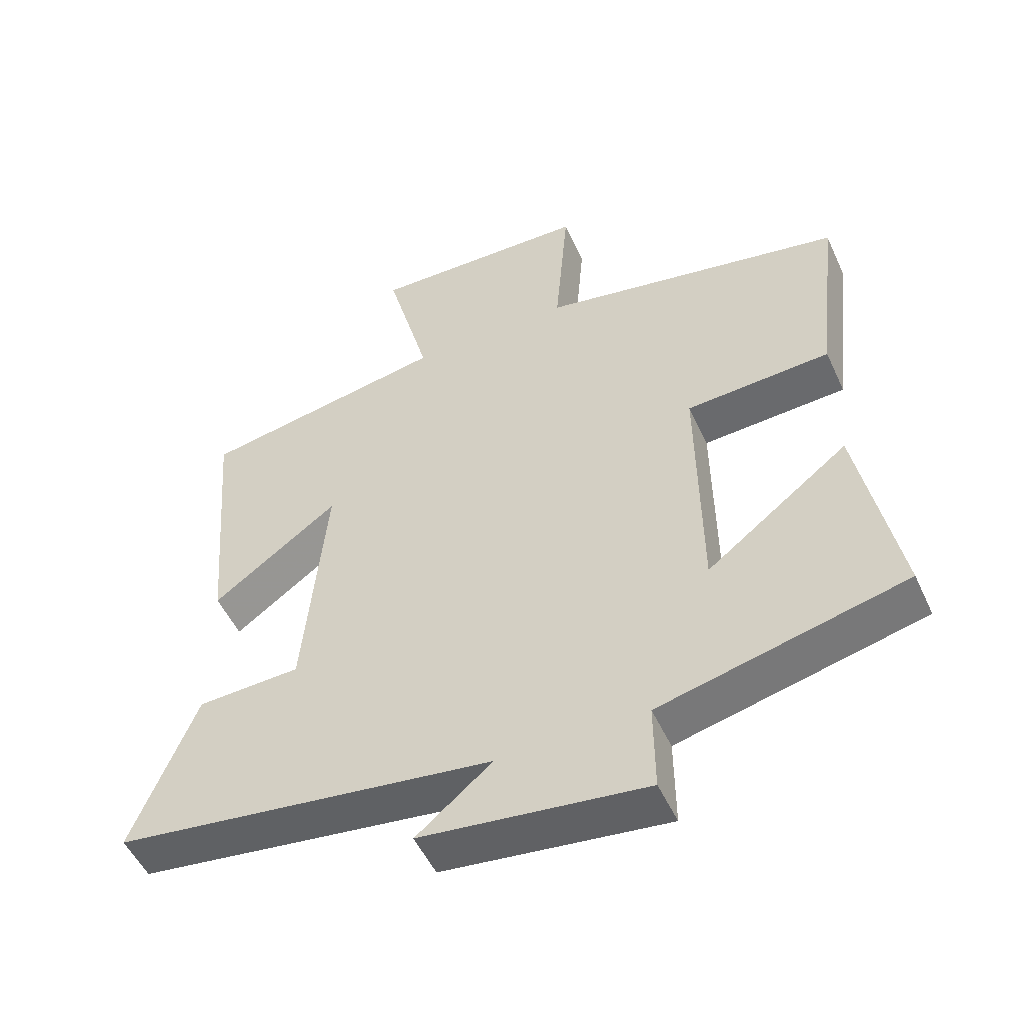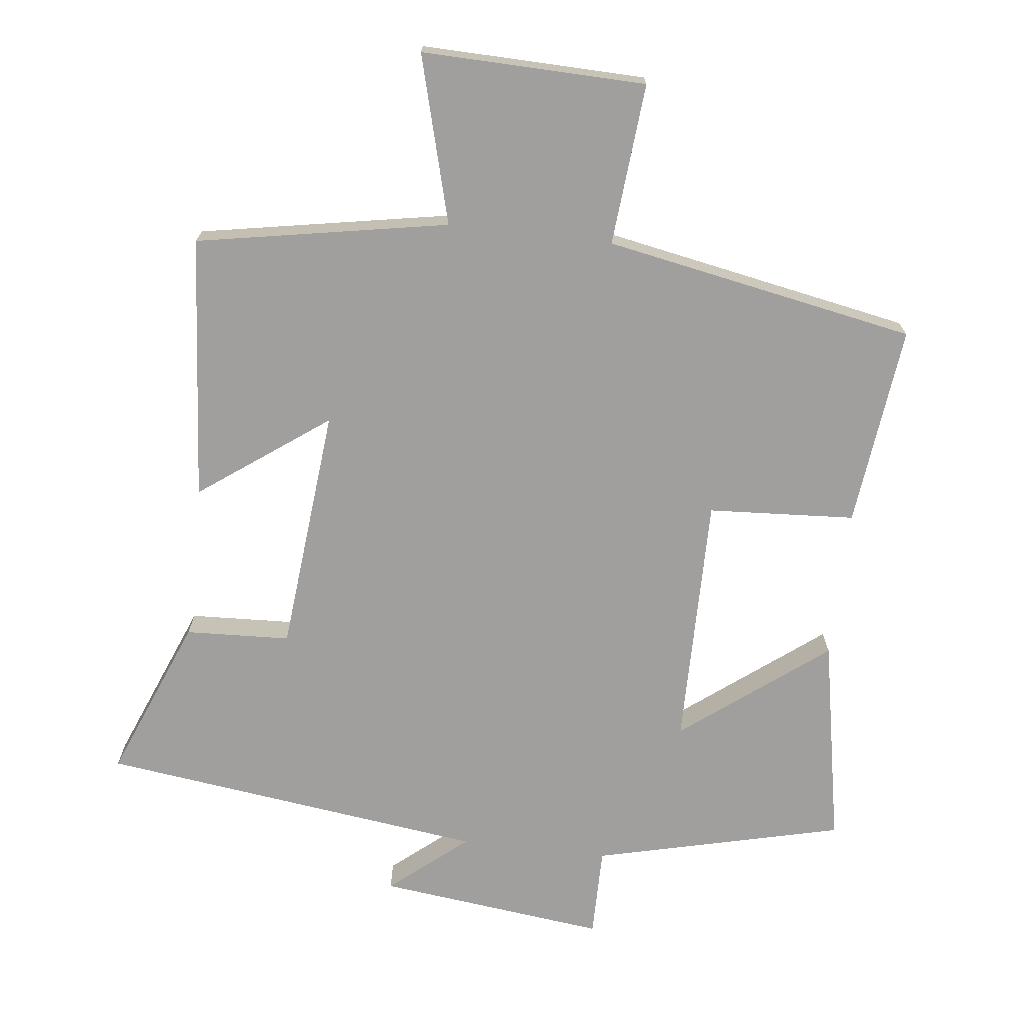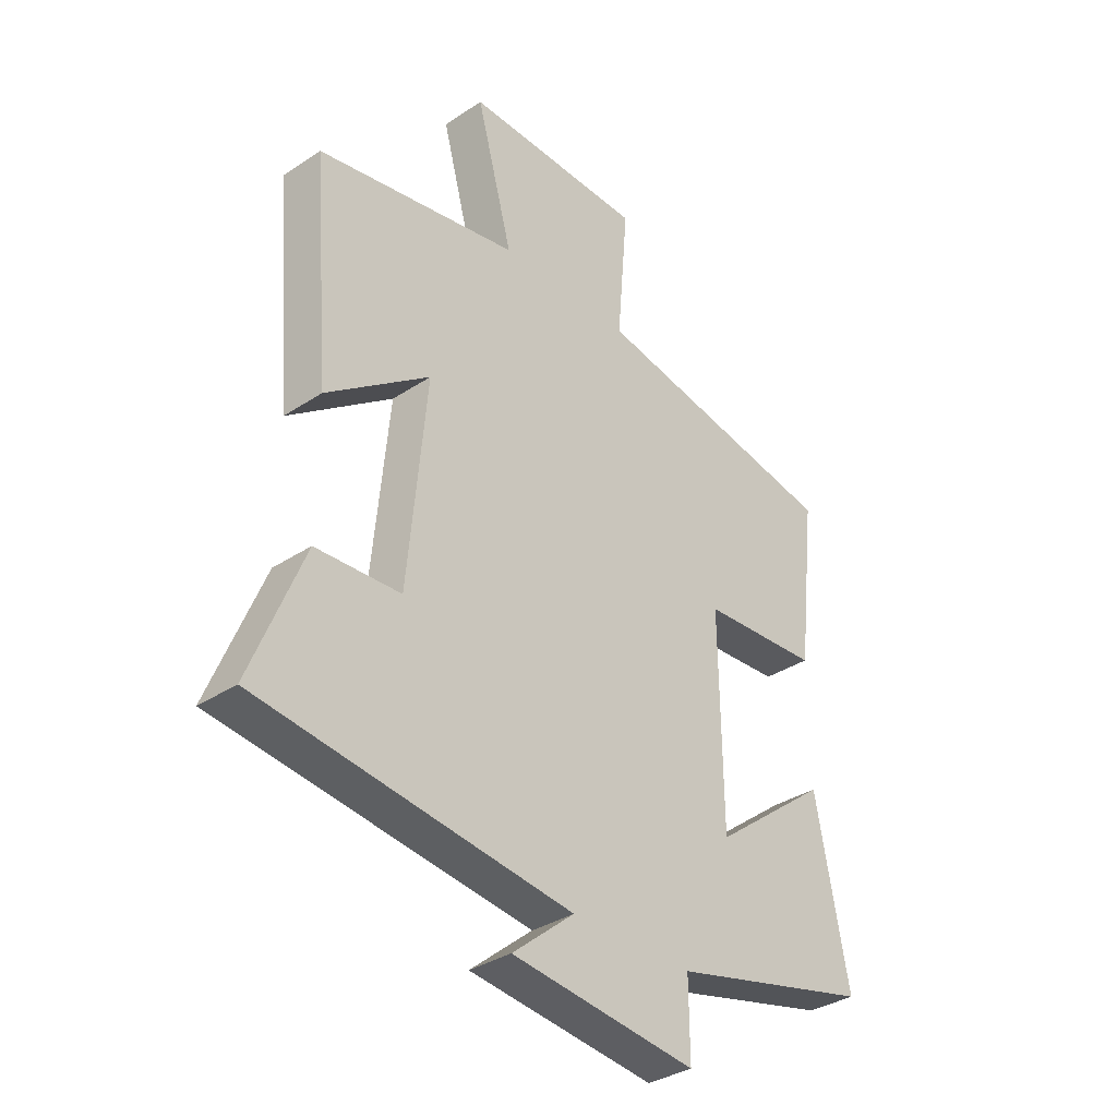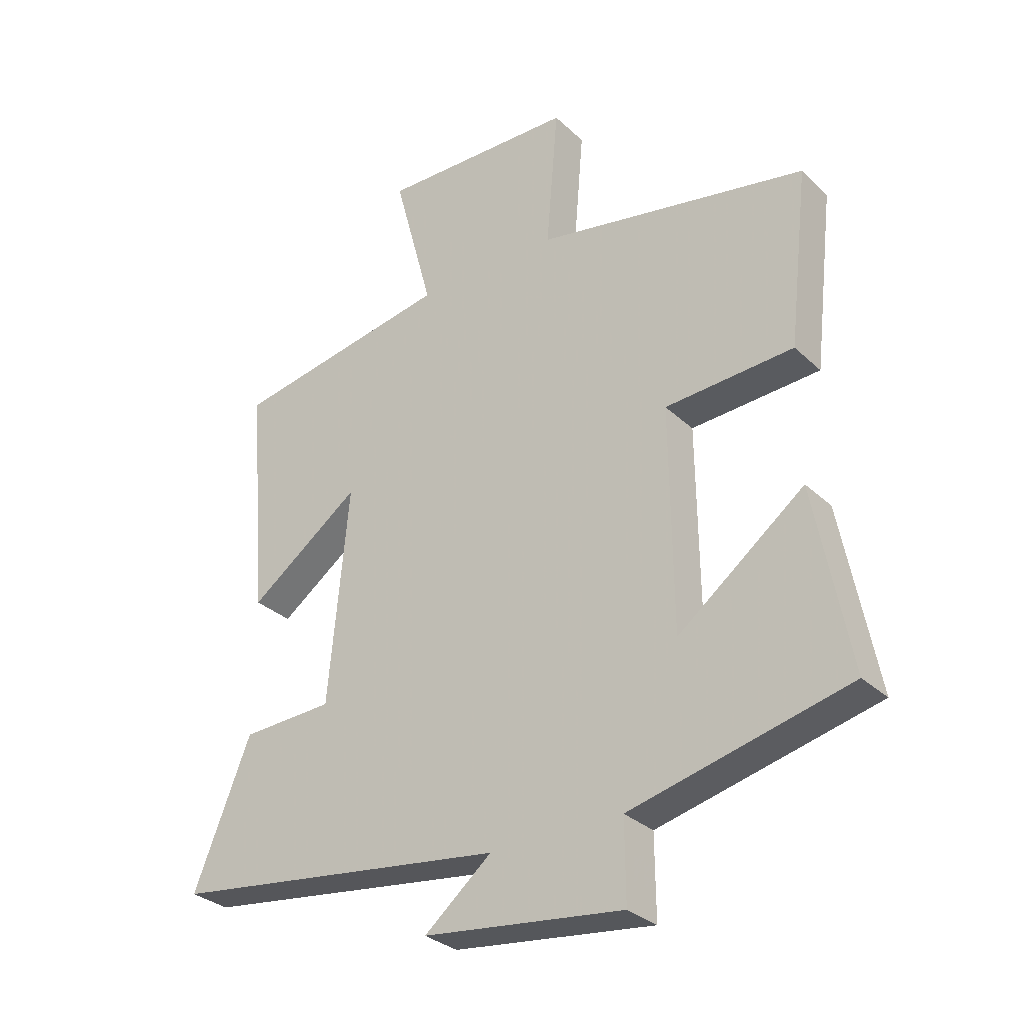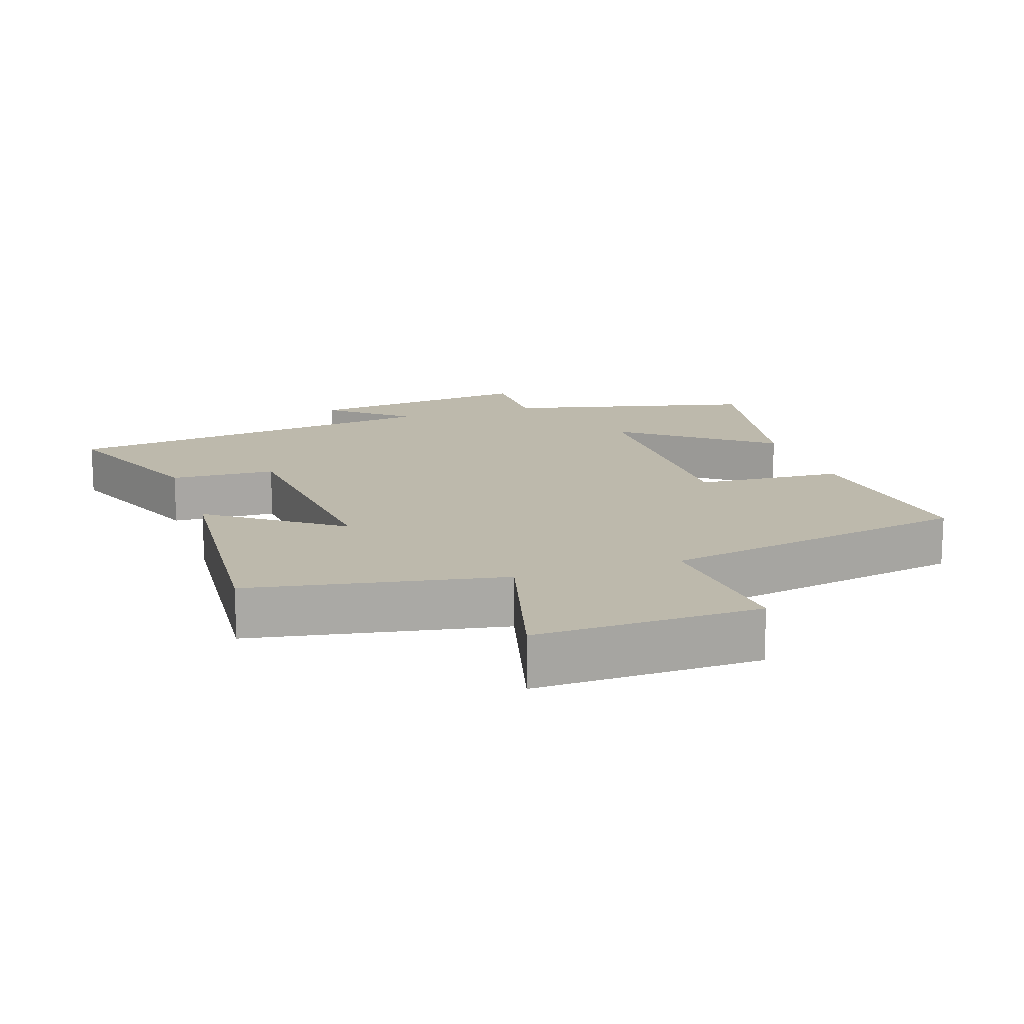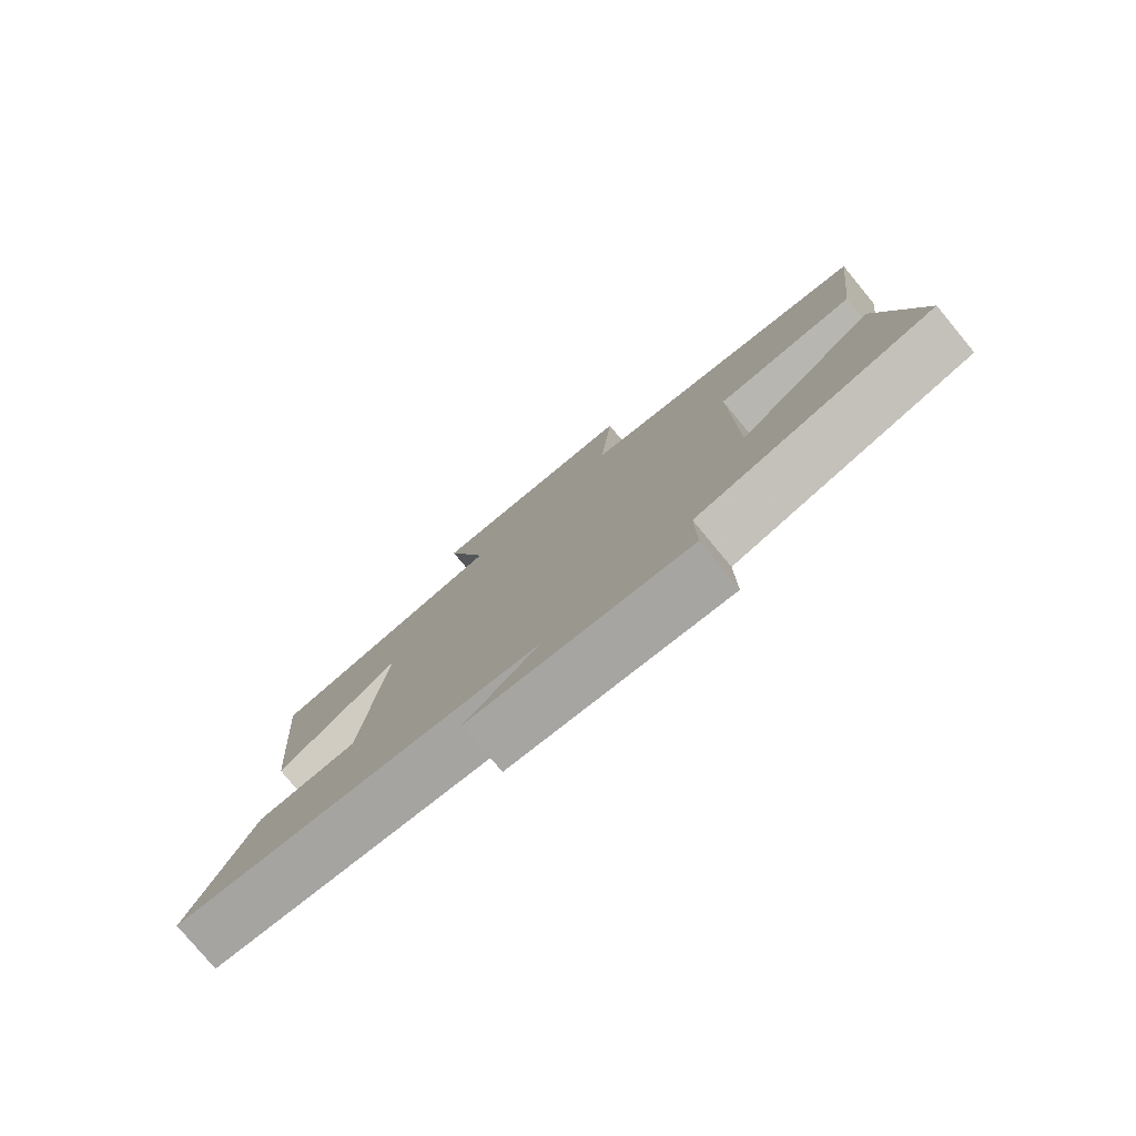
<metadata>
{"format":"obj","ext":"obj","renderer":"f3d","projection":"perspective","resolution":1024,"background":"white","views":[{"elev":-51.4,"azim":24.2,"up":"+Z"},{"elev":-71.3,"azim":-6.6,"up":"+Y"},{"elev":-34.4,"azim":-48.2,"up":"+Z"},{"elev":-30.7,"azim":37.2,"up":"+Z"},{"elev":15.0,"azim":-18.5,"up":"+Y"},{"elev":-79.1,"azim":39.7,"up":"+Z"}]}
</metadata>
<code>
v -0.532 0.07 0.433
v -0.164 0.07 0.5
v -0.23 0.07 0.745
v 0.098 0.07 0.737
v 0.078 0.07 0.5
v 0.534 0.07 0.414
v 0.5 0.07 0.118
v 0.284 0.07 0.105
v 0.288 0.07 -0.267
v 0.5 0.07 -0.104
v 0.559 0.07 -0.411
v 0.193 0.07 -0.5
v 0.194 0.07 -0.634
v -0.142 0.07 -0.594
v -0.029 0.07 -0.5
v -0.596 0.07 -0.426
v -0.5 0.07 -0.188
v -0.346 0.07 -0.181
v -0.312 0.07 0.181
v -0.5 0.07 0.044
v -0.532 0 0.433
v -0.164 0 0.5
v -0.23 0 0.745
v 0.098 0 0.737
v 0.078 0 0.5
v 0.534 0 0.414
v 0.5 0 0.118
v 0.284 0 0.105
v 0.288 0 -0.267
v 0.5 0 -0.104
v 0.559 0 -0.411
v 0.193 0 -0.5
v 0.194 0 -0.634
v -0.142 0 -0.594
v -0.029 0 -0.5
v -0.596 0 -0.426
v -0.5 0 -0.188
v -0.346 0 -0.181
v -0.312 0 0.181
v -0.5 0 0.044
f 19 20 1 2
f 18 19 2
f 15 16 17 18
f 15 18 2
f 12 13 14 15
f 12 15 2
f 9 10 11 12
f 8 9 12 2
f 5 6 7 8
f 5 8 2 3
f 3 4 5
f 22 21 40 39
f 22 39 38
f 38 37 36 35
f 22 38 35
f 35 34 33 32
f 22 35 32
f 32 31 30 29
f 22 32 29 28
f 28 27 26 25
f 23 22 28 25
f 25 24 23
f 1 21 22 2
f 2 22 23 3
f 3 23 24 4
f 4 24 25 5
f 5 25 26 6
f 6 26 27 7
f 7 27 28 8
f 8 28 29 9
f 9 29 30 10
f 10 30 31 11
f 11 31 32 12
f 12 32 33 13
f 13 33 34 14
f 14 34 35 15
f 15 35 36 16
f 16 36 37 17
f 17 37 38 18
f 18 38 39 19
f 19 39 40 20
f 20 40 21 1

</code>
